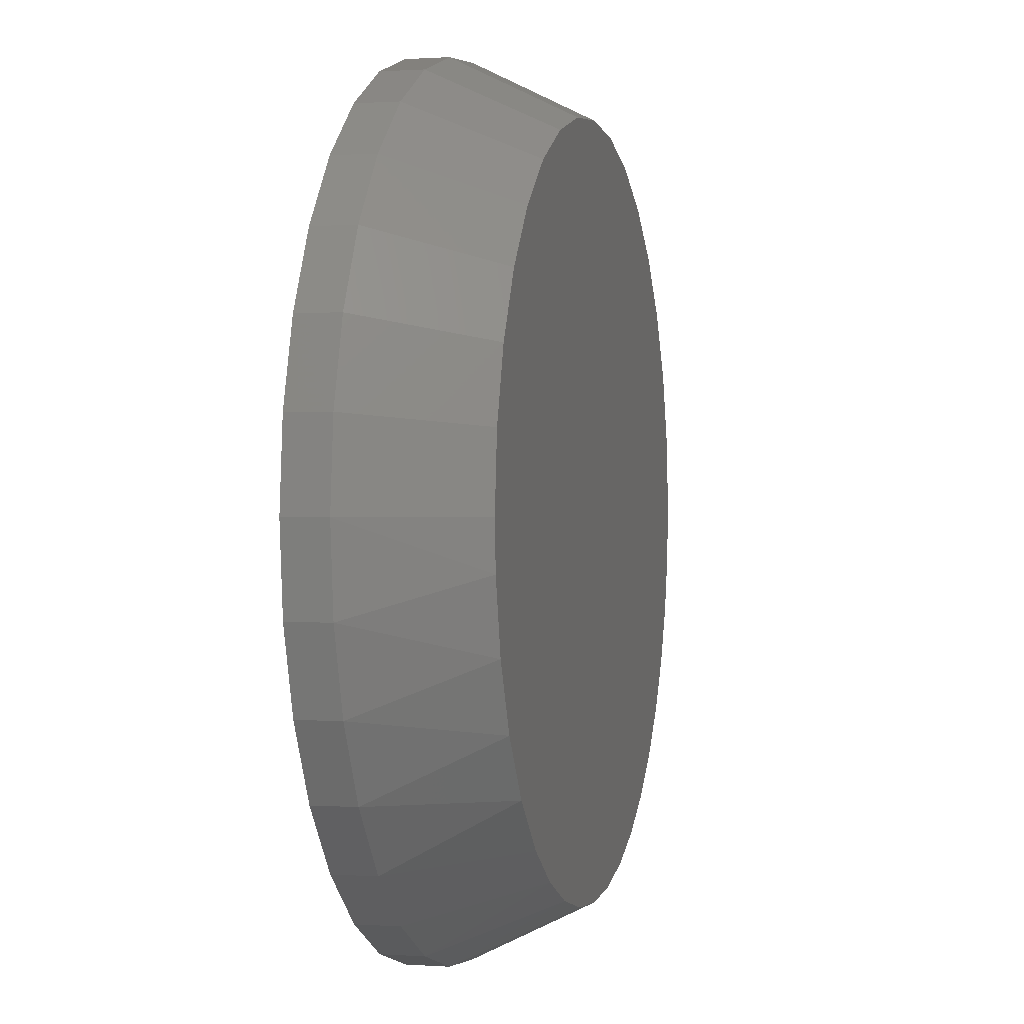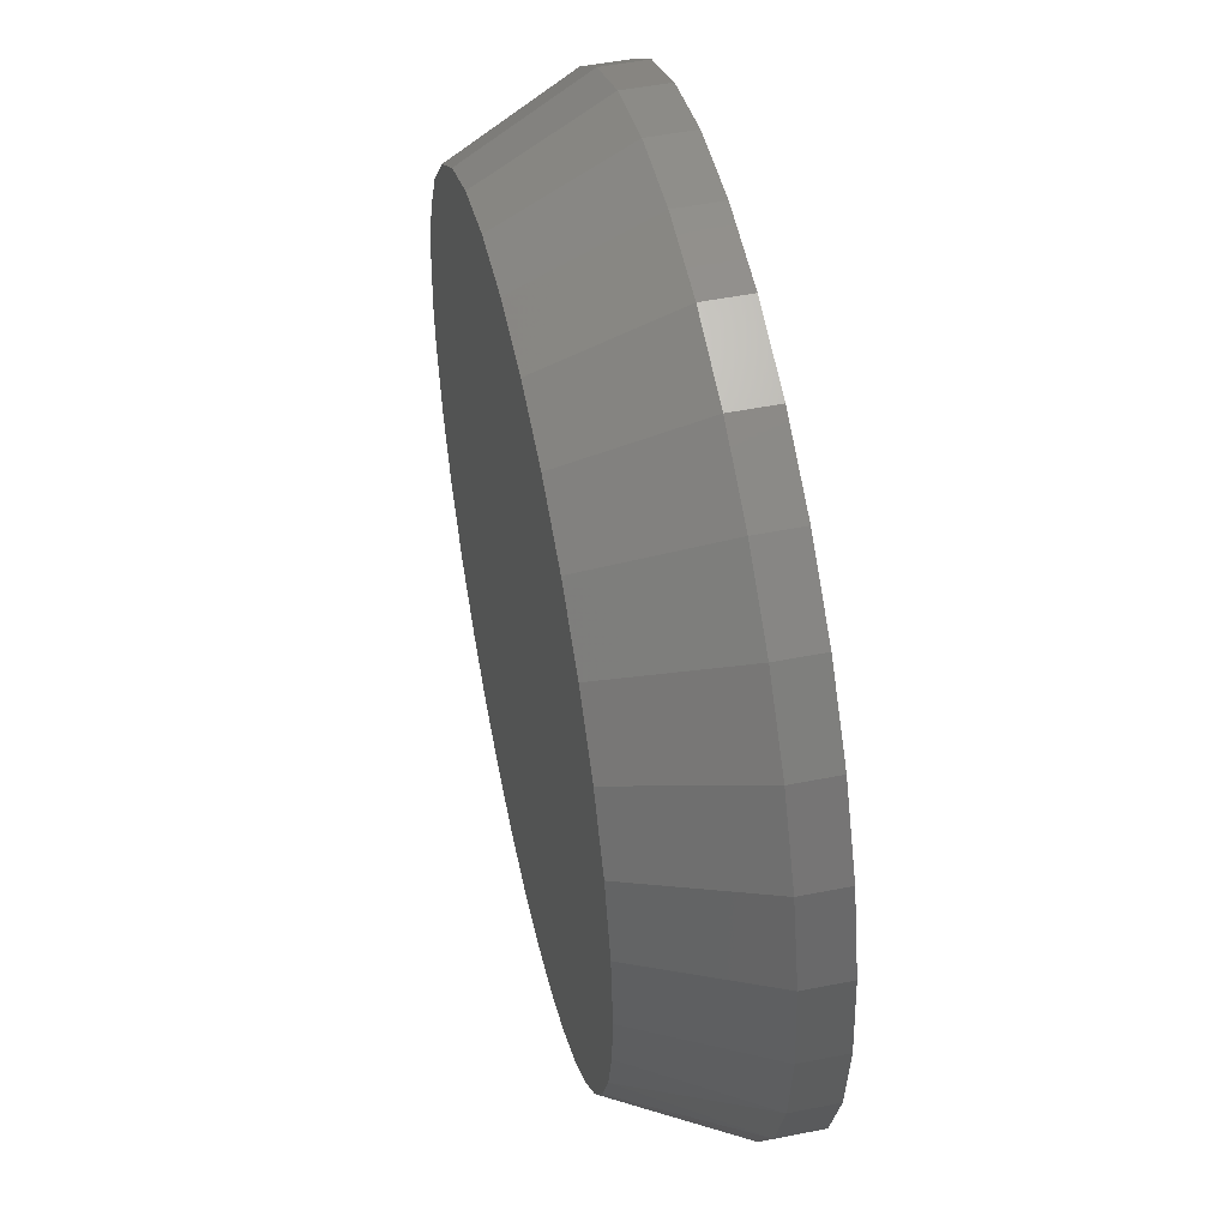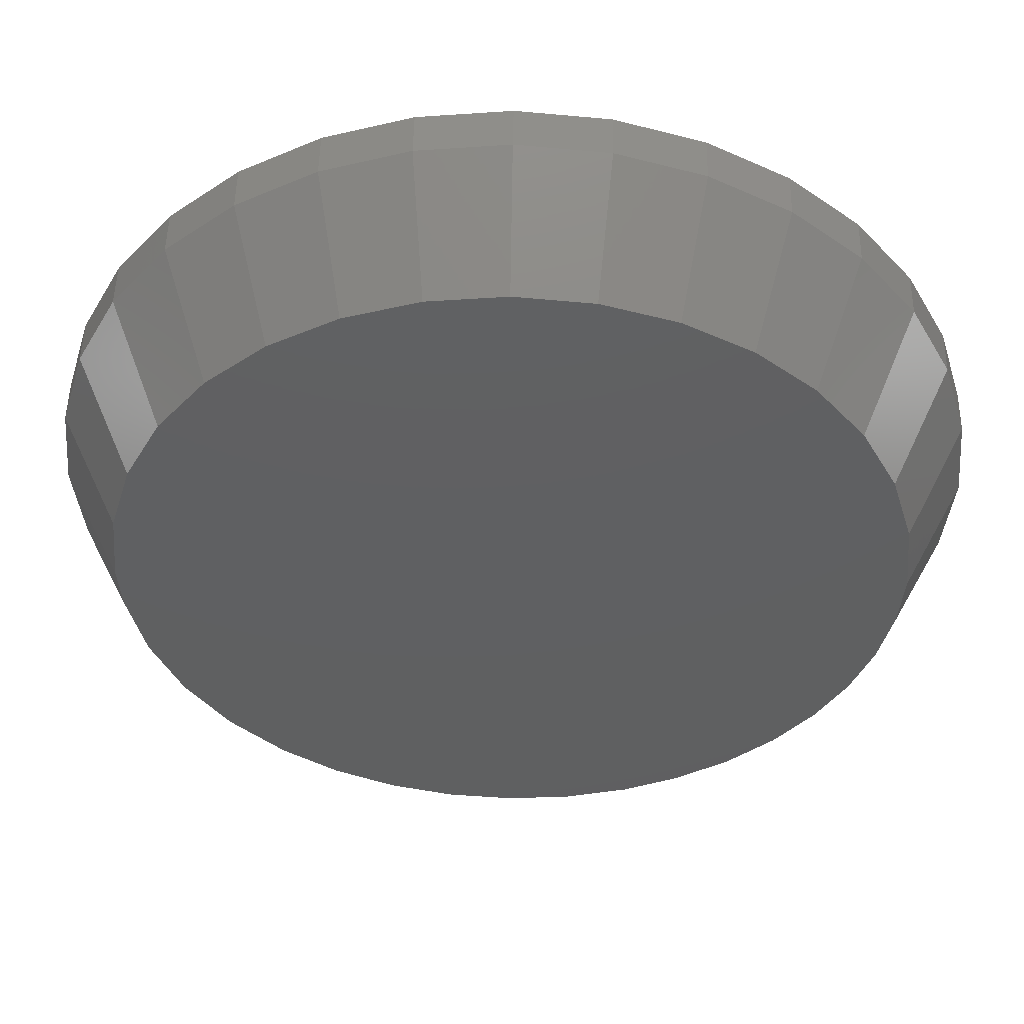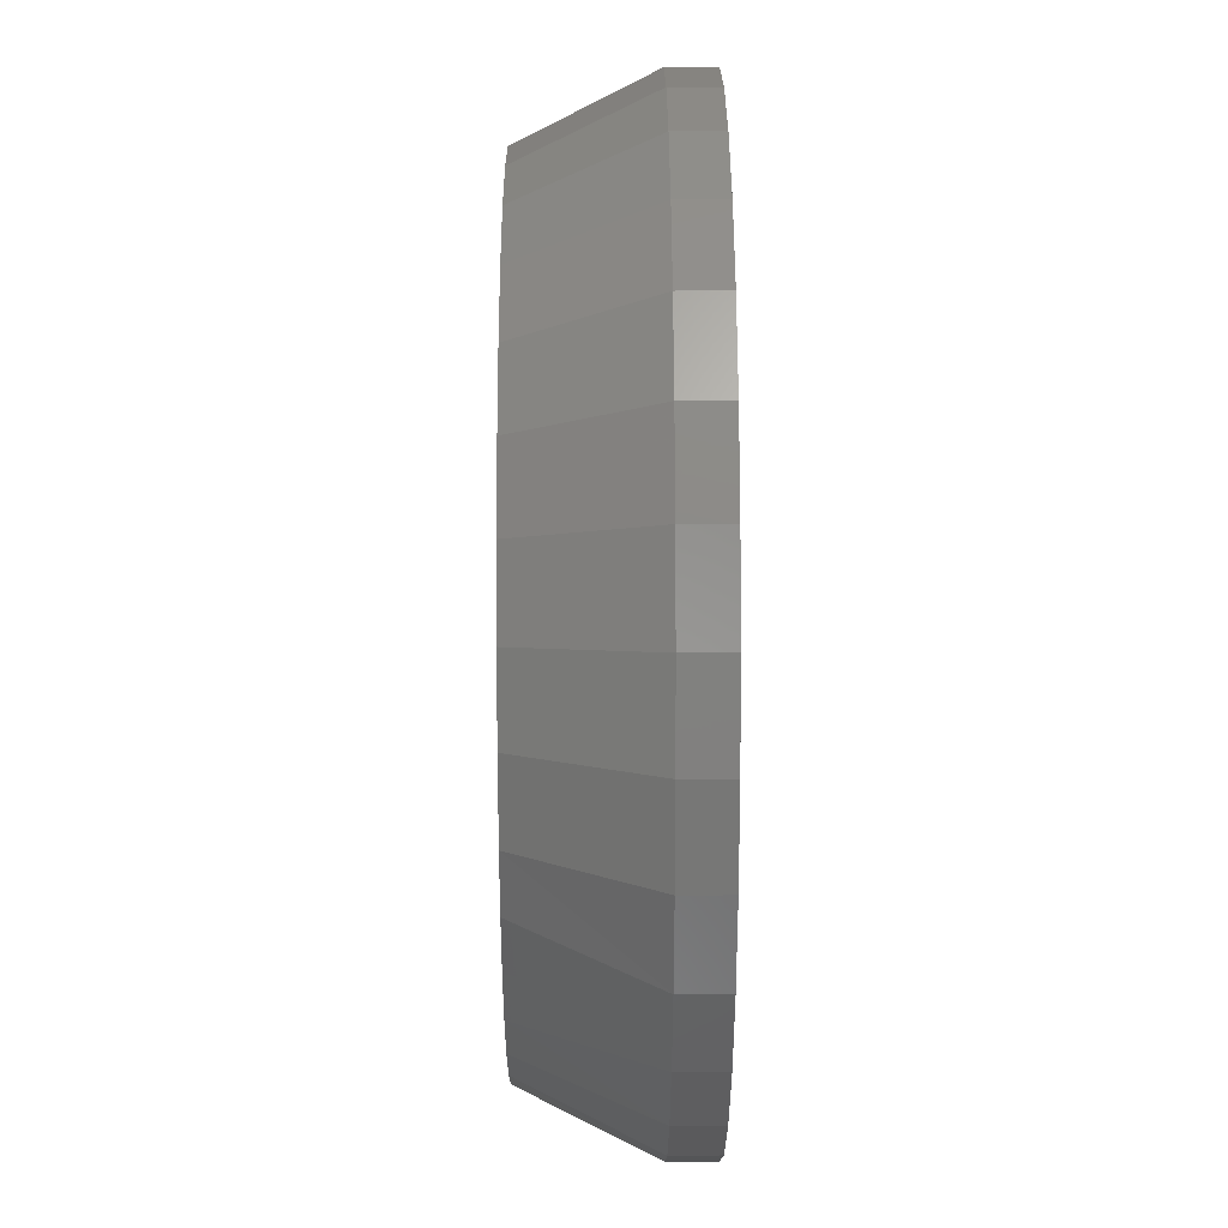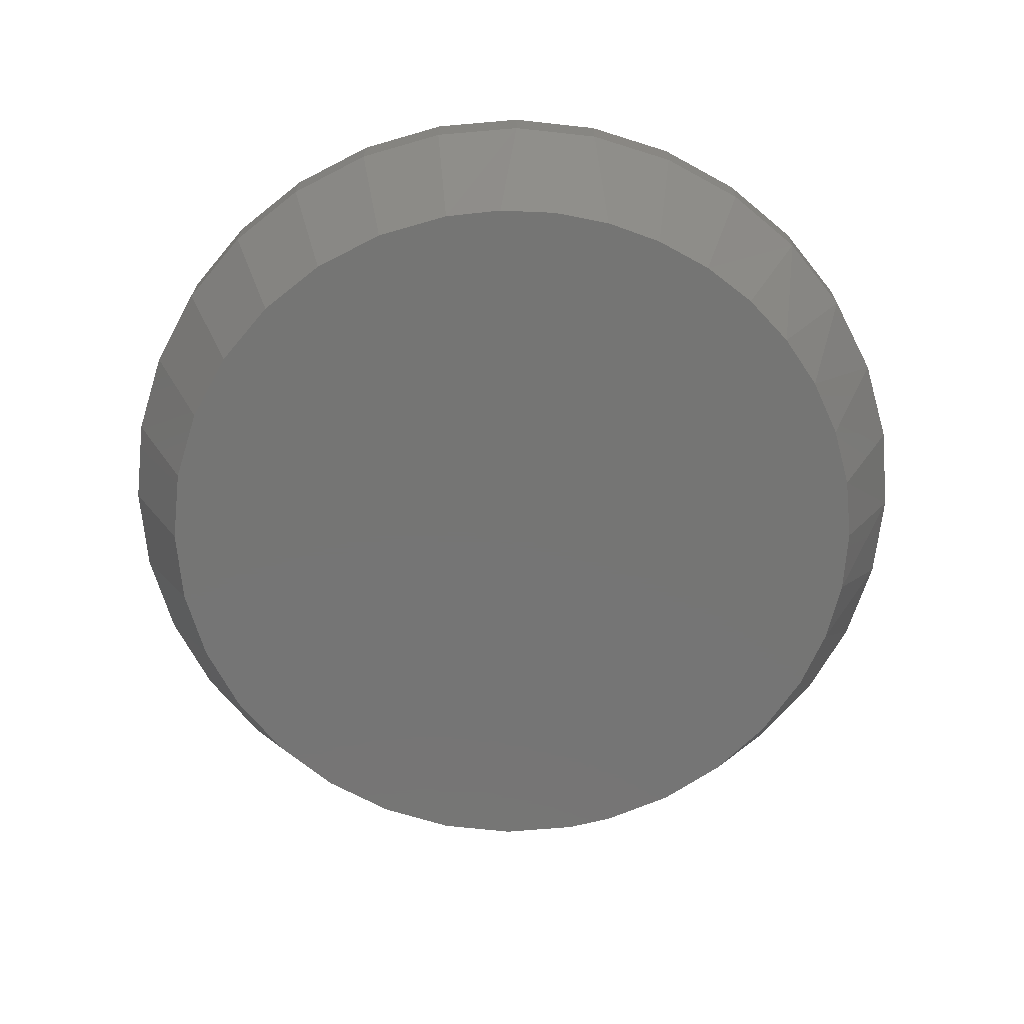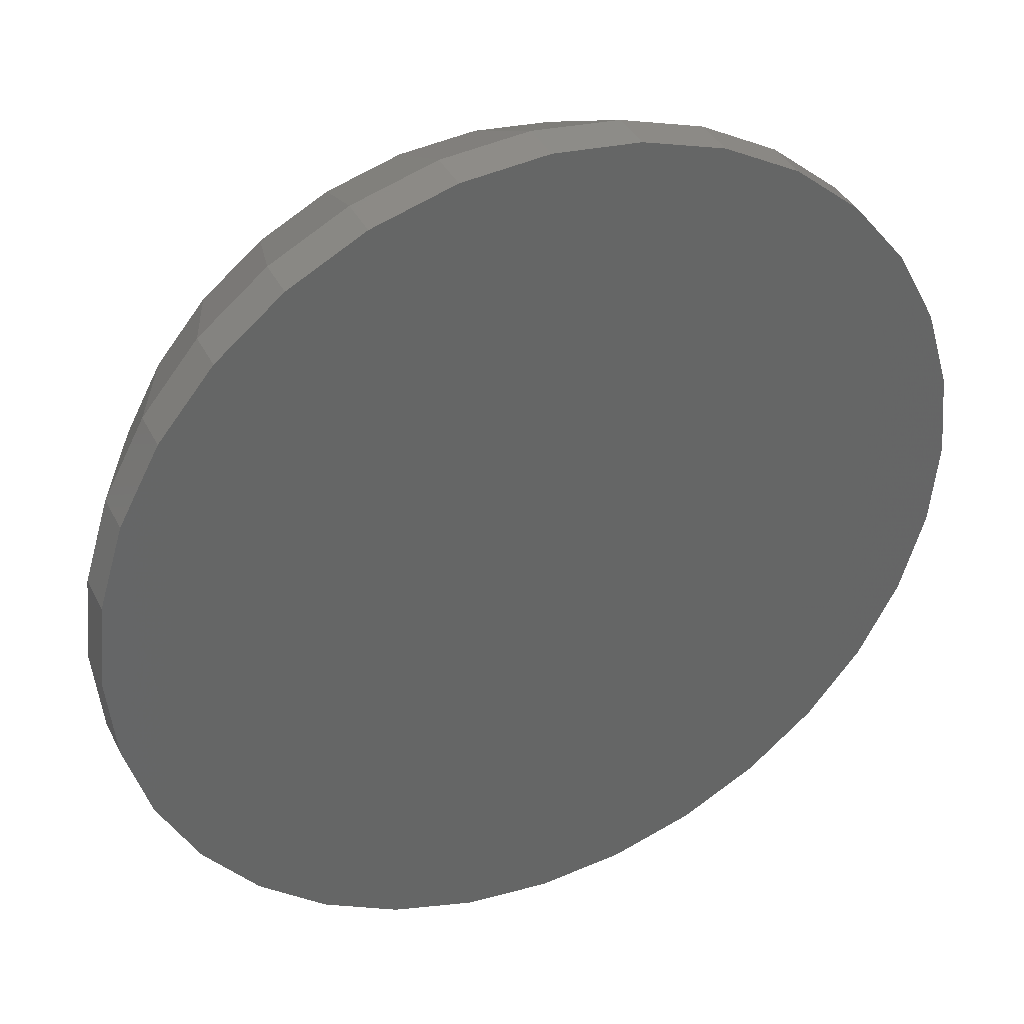
<metadata>
{"format":"stl","ext":"stl","renderer":"f3d","projection":"perspective","resolution":1024,"background":"white","views":[{"elev":0.6,"azim":104.4,"up":"+Y"},{"elev":50.8,"azim":-102.2,"up":"+Y"},{"elev":49.9,"azim":-179.0,"up":"+Y"},{"elev":25.9,"azim":-90.3,"up":"+Y"},{"elev":-67.4,"azim":-79.4,"up":"+Z"},{"elev":37.5,"azim":-24.2,"up":"+Y"}]}
</metadata>
<code>
# stl→obj: 99 verts, 194 faces
v 0.007895 0.34 0
v 0.07424 0.3335 0
v -0.05845 0.3335 0
v 0.06523 -0.3352 0
v -0.04754 -0.3355 0
v 0.1209 -0.3207 0
v 0.007895 -0.34 0
v -0.2365 -0.2365 0
v -0.2706 -0.1951 0
v 0.2677 -0.2194 0
v -0.2971 -0.1504 0
v 0.3048 -0.1658 0
v -0.3164 -0.1023 0
v 0.331 -0.1061 0
v -0.3282 -0.05174 0
v 0.3453 -0.04259 0
v -0.3322 4.333e-07 0
v 0.3479 -3.608e-16 0
v -0.3256 0.06634 0
v 0.3414 0.06634 0
v -0.3063 0.1301 0
v 0.3221 0.1301 0
v -0.2748 0.1889 0
v 0.2906 0.1889 0
v -0.2326 0.2405 0
v 0.2483 0.2405 0
v -0.181 0.2827 0
v 0.1968 0.2827 0
v -0.1222 0.3142 0
v 0.138 0.3142 0
v -0.1015 -0.322 0
v -0.1508 -0.3007 0
v 0.1734 -0.2971 0
v -0.1962 -0.272 0
v 0.2211 -0.2649 0
v 0.4026 -9.668e-17 0.1094
v 0.4026 0 0.1484
v 0.395 -0.07701 0.1094
v 0.395 -0.07701 0.1484
v 0.3726 -0.1511 0.1094
v 0.3726 -0.1511 0.1484
v 0.3361 -0.2193 0.1094
v 0.3361 -0.2193 0.1484
v 0.287 -0.2791 0.1094
v 0.287 -0.2791 0.1484
v 0.2272 -0.3282 0.1094
v 0.2272 -0.3282 0.1484
v 0.159 -0.3647 0.1094
v 0.159 -0.3647 0.1484
v 0.0849 -0.3872 0.1094
v 0.0849 -0.3872 0.1484
v 0.007895 -0.3947 0.1094
v 0.007895 -0.3947 0.1484
v -0.06911 -0.3872 0.1094
v -0.06911 -0.3872 0.1484
v -0.1432 -0.3647 0.1094
v -0.1432 -0.3647 0.1484
v -0.2114 -0.3282 0.1094
v -0.2114 -0.3282 0.1484
v -0.2712 -0.2791 0.1094
v -0.2712 -0.2791 0.1484
v -0.3203 -0.2193 0.1094
v -0.3203 -0.2193 0.1484
v -0.3568 -0.1511 0.1094
v -0.3568 -0.1511 0.1484
v -0.3793 -0.07701 0.1094
v -0.3793 -0.07701 0.1484
v -0.3868 4.834e-17 0.1094
v -0.3868 4.834e-17 0.1484
v -0.3793 0.07701 0.1094
v -0.3793 0.07701 0.1484
v -0.3568 0.1511 0.1094
v -0.3568 0.1511 0.1484
v -0.3203 0.2193 0.1094
v -0.3203 0.2193 0.1484
v -0.2712 0.2791 0.1094
v -0.2712 0.2791 0.1484
v -0.2114 0.3282 0.1094
v -0.2114 0.3282 0.1484
v -0.1432 0.3647 0.1094
v -0.1432 0.3647 0.1484
v -0.06911 0.3872 0.1094
v -0.06911 0.3872 0.1484
v 0.007895 0.3947 0.1094
v 0.007895 0.3947 0.1484
v 0.0849 0.3872 0.1094
v 0.0849 0.3872 0.1484
v 0.159 0.3647 0.1094
v 0.159 0.3647 0.1484
v 0.2272 0.3282 0.1094
v 0.2272 0.3282 0.1484
v 0.287 0.2791 0.1094
v 0.287 0.2791 0.1484
v 0.3361 0.2193 0.1094
v 0.3361 0.2193 0.1484
v 0.3726 0.1511 0.1094
v 0.3726 0.1511 0.1484
v 0.395 0.07701 0.1094
v 0.395 0.07701 0.1484
f 1 2 3
f 4 5 6
f 7 5 4
f 8 9 10
f 10 9 11
f 10 11 12
f 12 11 13
f 12 13 14
f 14 13 15
f 14 15 16
f 16 15 17
f 16 17 18
f 18 17 19
f 18 19 20
f 20 19 21
f 20 21 22
f 22 21 23
f 22 23 24
f 24 23 25
f 24 25 26
f 26 25 27
f 26 27 28
f 28 27 29
f 28 29 30
f 30 29 3
f 30 3 2
f 5 31 6
f 6 31 32
f 6 32 33
f 33 32 34
f 33 34 35
f 35 34 8
f 35 8 10
f 36 37 38
f 38 37 39
f 38 39 40
f 40 39 41
f 40 41 42
f 42 41 43
f 42 43 44
f 44 43 45
f 44 45 46
f 46 45 47
f 46 47 48
f 48 47 49
f 48 49 50
f 50 49 51
f 50 51 52
f 52 51 53
f 52 53 54
f 54 53 55
f 54 55 56
f 56 55 57
f 56 57 58
f 58 57 59
f 58 59 60
f 60 59 61
f 60 61 62
f 62 61 63
f 62 63 64
f 64 63 65
f 64 65 66
f 66 65 67
f 66 67 68
f 68 67 69
f 68 69 70
f 70 69 71
f 70 71 72
f 72 71 73
f 72 73 74
f 74 73 75
f 74 75 76
f 76 75 77
f 76 77 78
f 78 77 79
f 78 79 80
f 80 79 81
f 80 81 82
f 82 81 83
f 82 83 84
f 84 83 85
f 84 85 86
f 86 85 87
f 86 87 88
f 88 87 89
f 88 89 90
f 90 89 91
f 90 91 92
f 92 91 93
f 92 93 94
f 94 93 95
f 94 95 96
f 96 95 97
f 96 97 98
f 98 97 99
f 98 99 36
f 36 99 37
f 17 68 19
f 19 68 70
f 19 70 21
f 21 70 72
f 21 72 23
f 23 72 74
f 23 74 25
f 25 74 76
f 25 76 27
f 27 76 78
f 27 78 29
f 29 78 80
f 29 80 3
f 3 80 82
f 3 82 1
f 1 82 84
f 1 84 2
f 2 84 86
f 2 86 30
f 30 86 88
f 30 88 28
f 28 88 90
f 28 90 26
f 26 90 92
f 26 92 24
f 24 92 94
f 24 94 22
f 22 94 96
f 22 96 20
f 20 96 98
f 20 98 18
f 18 98 36
f 13 64 66
f 11 64 13
f 32 56 58
f 54 56 31
f 31 56 32
f 6 48 50
f 6 50 4
f 46 33 35
f 46 48 33
f 33 48 6
f 35 10 44
f 44 46 35
f 10 12 42
f 42 44 10
f 12 14 40
f 40 42 12
f 38 40 14
f 68 17 66
f 66 17 15
f 66 15 13
f 18 36 16
f 16 36 38
f 16 38 14
f 64 11 62
f 62 11 9
f 62 9 60
f 60 9 8
f 60 8 58
f 58 8 34
f 58 34 32
f 4 50 7
f 7 50 52
f 7 52 5
f 5 52 54
f 5 54 31
f 83 87 85
f 87 83 89
f 89 83 81
f 89 81 91
f 91 81 79
f 91 79 93
f 93 79 77
f 93 77 95
f 95 77 75
f 95 75 97
f 97 75 73
f 97 73 99
f 99 73 71
f 99 71 37
f 37 71 69
f 37 69 39
f 39 69 67
f 39 67 41
f 41 67 65
f 41 65 43
f 43 65 63
f 43 63 45
f 45 63 61
f 45 61 47
f 47 61 59
f 47 59 49
f 49 59 57
f 49 57 51
f 51 57 55
f 51 55 53

</code>
